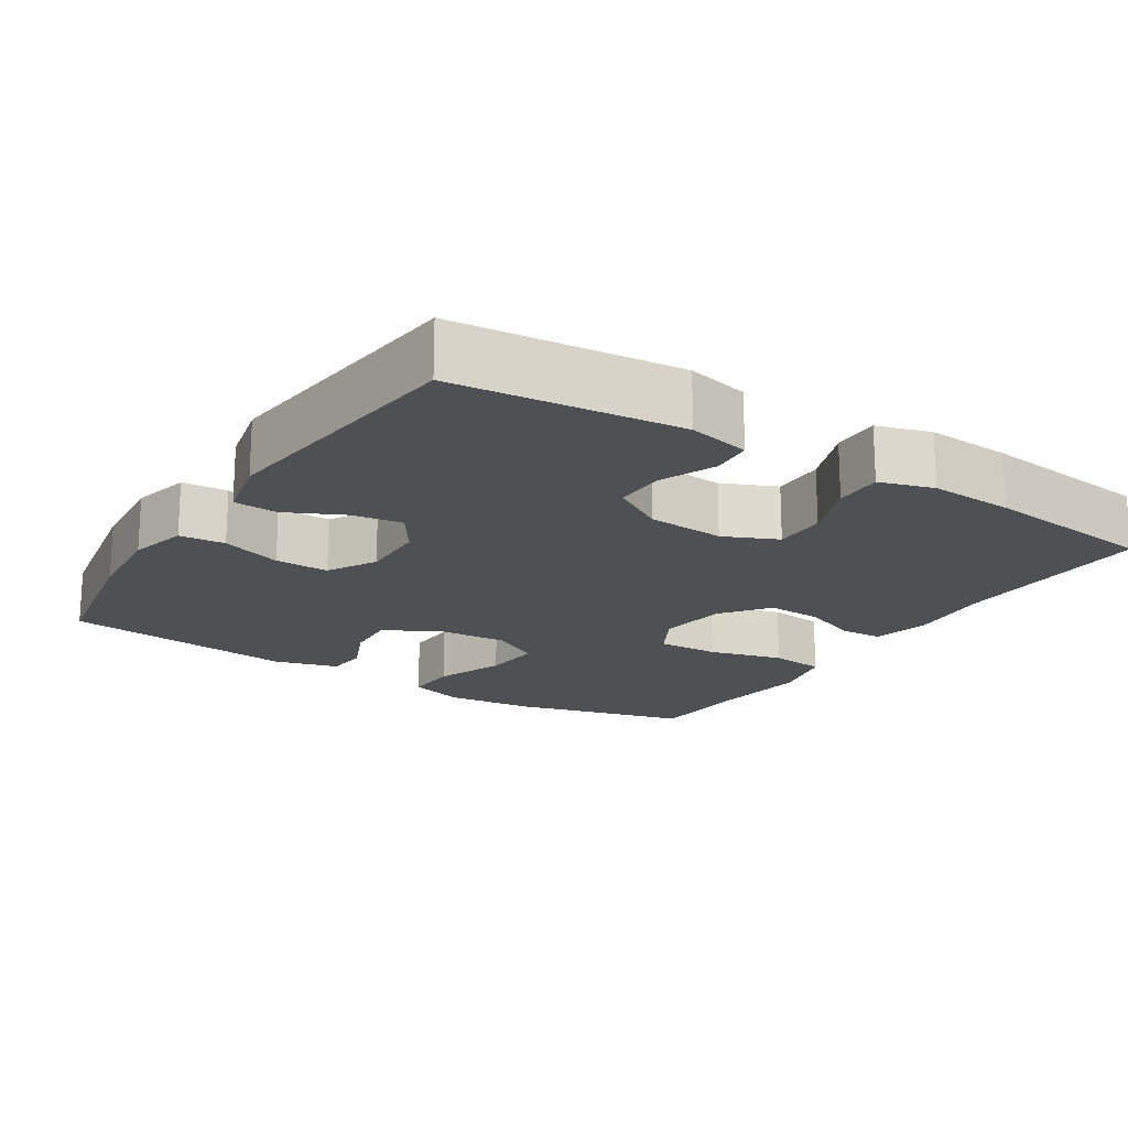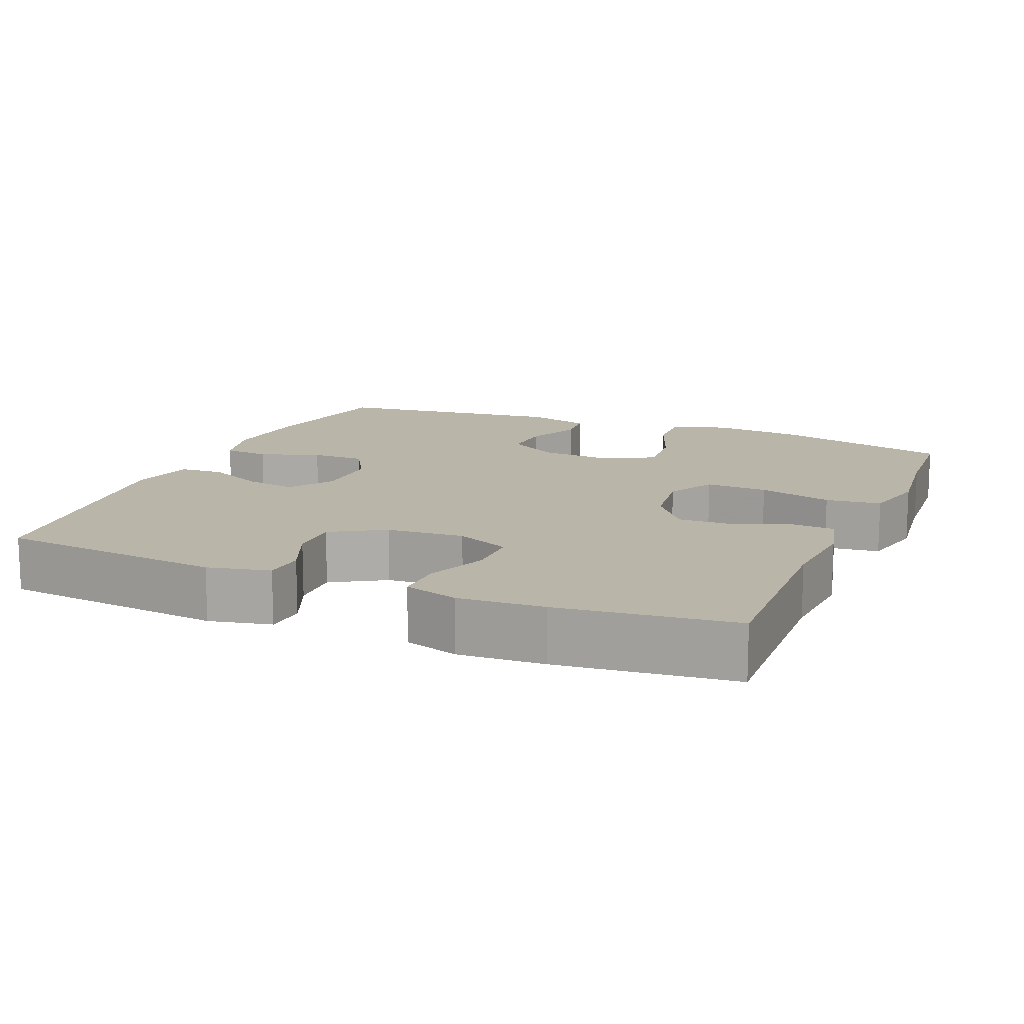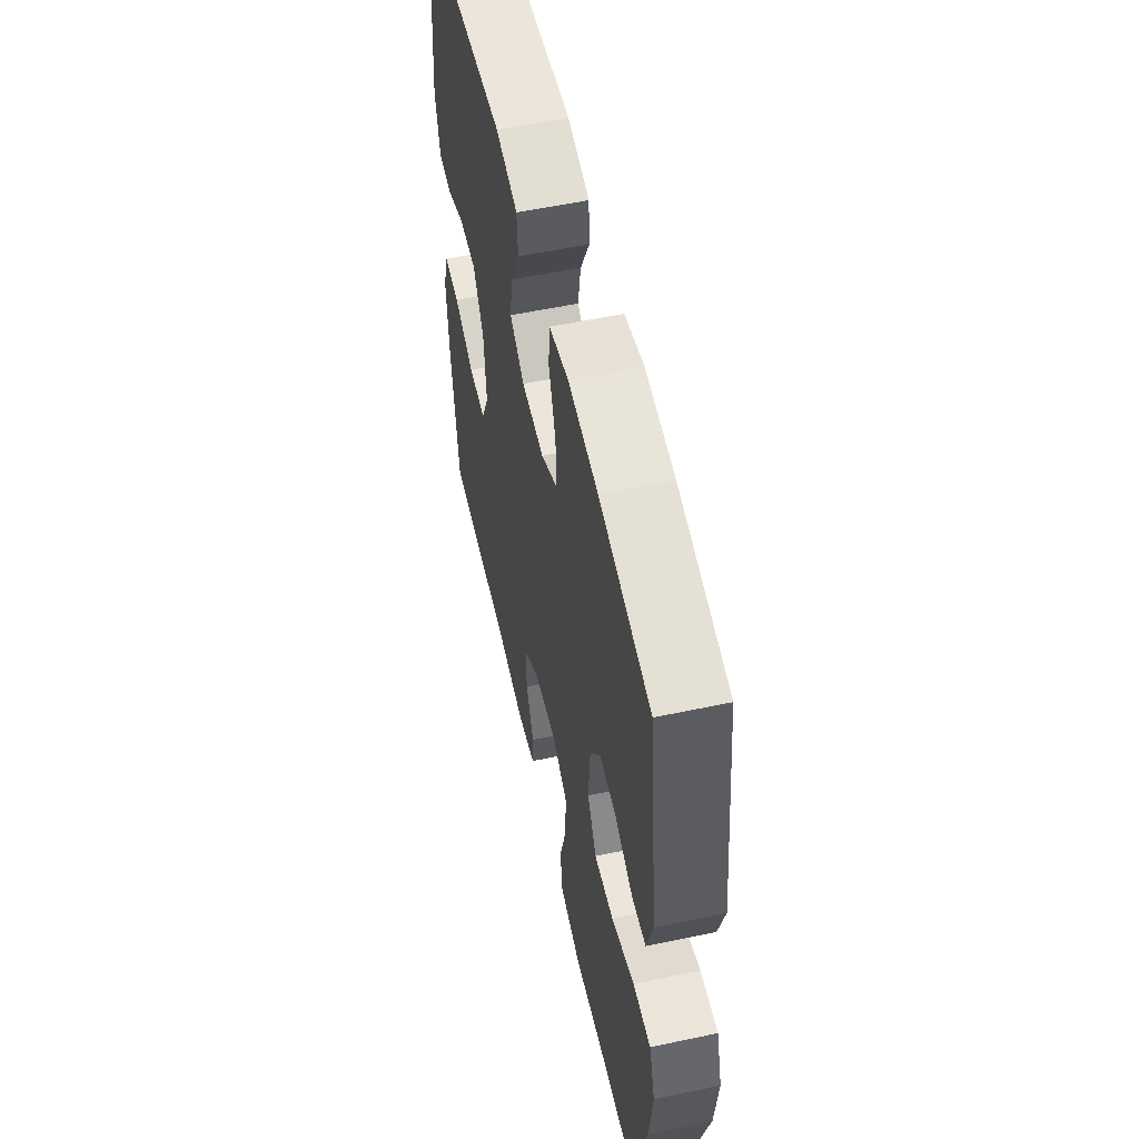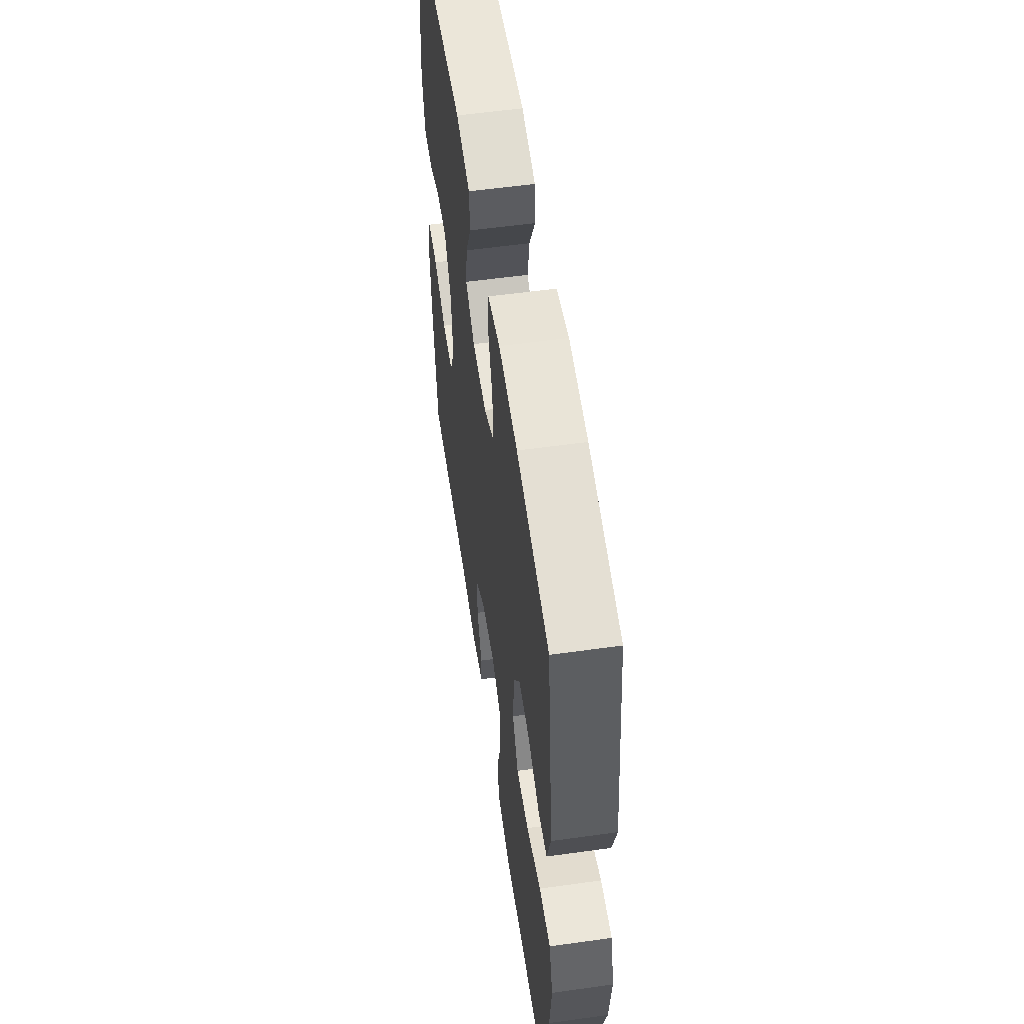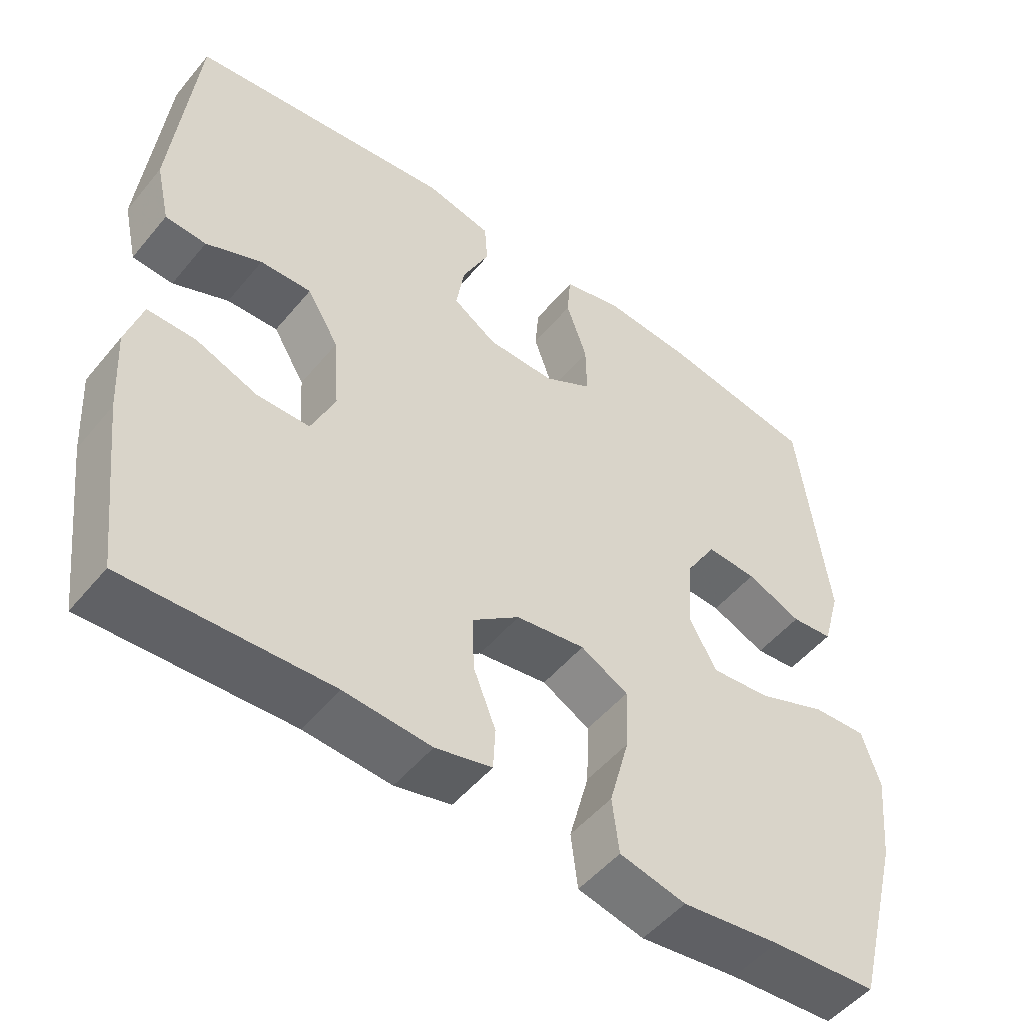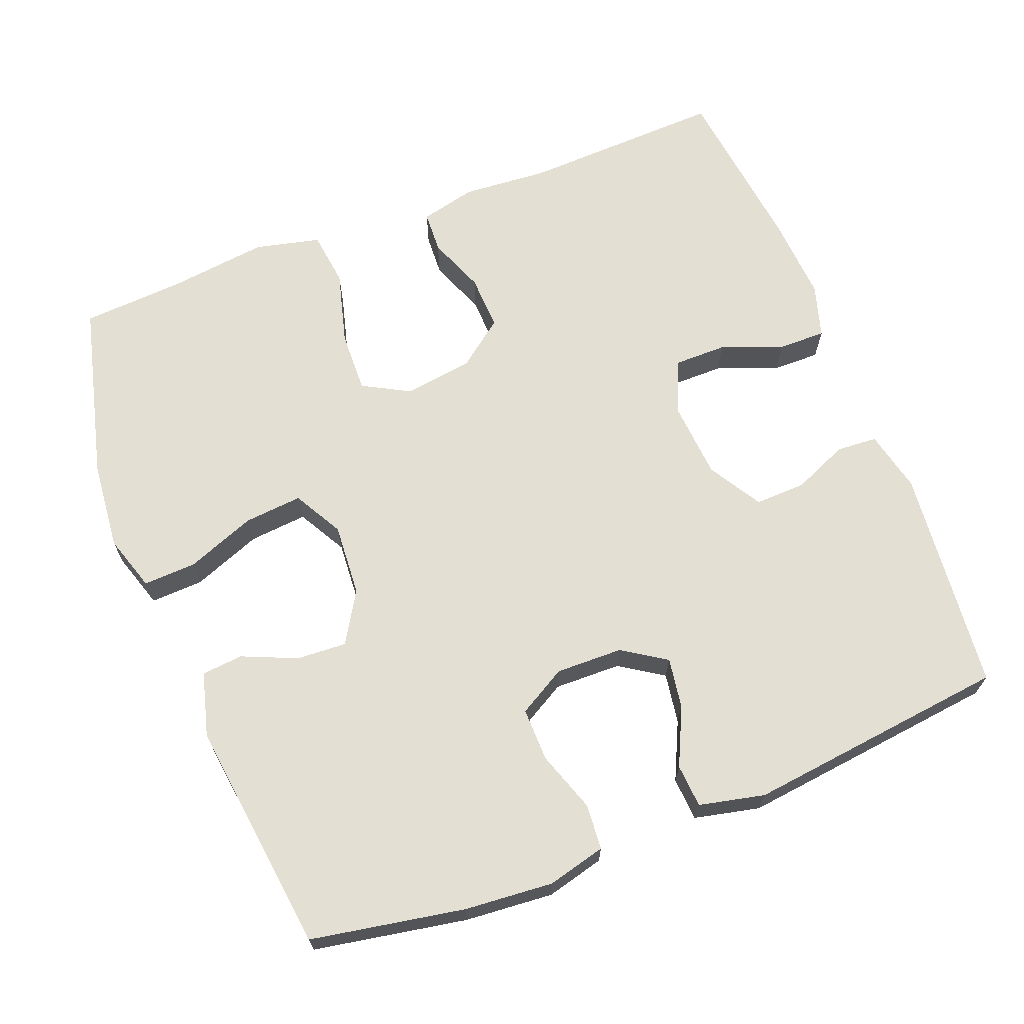
<metadata>
{"format":"obj","ext":"obj","renderer":"f3d","projection":"perspective","resolution":1024,"background":"white","views":[{"elev":-18.5,"azim":57.6,"up":"+Y"},{"elev":13.7,"azim":112.9,"up":"+Y"},{"elev":56.2,"azim":-102.5,"up":"+Z"},{"elev":56.7,"azim":-98.3,"up":"+Z"},{"elev":-50.8,"azim":141.9,"up":"+Z"},{"elev":67.1,"azim":-21.4,"up":"+Y"}]}
</metadata>
<code>
v 0.5 0.07 -0.5
v 0.226 0.07 -0.49
v 0.109 0.07 -0.499
v 0.033 0.07 -0.481
v 0.03 0.07 -0.424
v 0.06 0.07 -0.347
v 0.063 0.07 -0.272
v -0.001 0.07 -0.223
v -0.094 0.07 -0.21
v -0.158 0.07 -0.245
v -0.155 0.07 -0.329
v -0.128 0.07 -0.429
v -0.137 0.07 -0.504
v -0.226 0.07 -0.525
v -0.358 0.07 -0.509
v -0.5 0.07 -0.5
v -0.562 0.07 -0.259
v -0.574 0.07 -0.138
v -0.55 0.07 -0.062
v -0.478 0.07 -0.065
v -0.384 0.07 -0.101
v -0.305 0.07 -0.108
v -0.268 0.07 -0.041
v -0.275 0.07 0.058
v -0.317 0.07 0.127
v -0.385 0.07 0.123
v -0.459 0.07 0.091
v -0.515 0.07 0.096
v -0.539 0.07 0.183
v -0.5 0.07 0.5
v -0.292 0.07 0.538
v -0.172 0.07 0.548
v -0.093 0.07 0.528
v -0.088 0.07 0.466
v -0.116 0.07 0.384
v -0.117 0.07 0.311
v -0.052 0.07 0.274
v 0.039 0.07 0.276
v 0.098 0.07 0.315
v 0.087 0.07 0.384
v 0.05 0.07 0.462
v 0.054 0.07 0.521
v 0.143 0.07 0.541
v 0.5 0.07 0.5
v 0.531 0.07 0.195
v 0.512 0.07 0.111
v 0.457 0.07 0.107
v 0.382 0.07 0.139
v 0.313 0.07 0.141
v 0.27 0.07 0.069
v 0.262 0.07 -0.036
v 0.294 0.07 -0.109
v 0.365 0.07 -0.109
v 0.448 0.07 -0.077
v 0.513 0.07 -0.076
v 0.535 0.07 -0.149
v 0.528 0.07 -0.264
v 0.5 0 -0.5
v 0.226 0 -0.49
v 0.109 0 -0.499
v 0.033 0 -0.481
v 0.03 0 -0.424
v 0.06 0 -0.347
v 0.063 0 -0.272
v -0.001 0 -0.223
v -0.094 0 -0.21
v -0.158 0 -0.245
v -0.155 0 -0.329
v -0.128 0 -0.429
v -0.137 0 -0.504
v -0.226 0 -0.525
v -0.358 0 -0.509
v -0.5 0 -0.5
v -0.562 0 -0.259
v -0.574 0 -0.138
v -0.55 0 -0.062
v -0.478 0 -0.065
v -0.384 0 -0.101
v -0.305 0 -0.108
v -0.268 0 -0.041
v -0.275 0 0.058
v -0.317 0 0.127
v -0.385 0 0.123
v -0.459 0 0.091
v -0.515 0 0.096
v -0.539 0 0.183
v -0.5 0 0.5
v -0.292 0 0.538
v -0.172 0 0.548
v -0.093 0 0.528
v -0.088 0 0.466
v -0.116 0 0.384
v -0.117 0 0.311
v -0.052 0 0.274
v 0.039 0 0.276
v 0.098 0 0.315
v 0.087 0 0.384
v 0.05 0 0.462
v 0.054 0 0.521
v 0.143 0 0.541
v 0.5 0 0.5
v 0.531 0 0.195
v 0.512 0 0.111
v 0.457 0 0.107
v 0.382 0 0.139
v 0.313 0 0.141
v 0.27 0 0.069
v 0.262 0 -0.036
v 0.294 0 -0.109
v 0.365 0 -0.109
v 0.448 0 -0.077
v 0.513 0 -0.076
v 0.535 0 -0.149
v 0.528 0 -0.264
f 56 57 1 2
f 53 54 55 56
f 52 53 56 2
f 51 52 2 3
f 50 51 3 4
f 45 46 47 48
f 45 48 49
f 44 45 49
f 43 44 49 50
f 40 41 42 43
f 39 40 43 50
f 32 33 34 35
f 32 35 36
f 31 32 36
f 30 31 36
f 29 30 36 37
f 26 27 28 29
f 25 26 29 37
f 18 19 20 21
f 18 21 22
f 15 16 17 18
f 15 18 22
f 14 15 22 23
f 11 12 13 14
f 10 11 14 23
f 50 4 5 6
f 50 6 7
f 38 39 50 7
f 24 25 37 38
f 24 38 7 8
f 9 10 23 24
f 8 9 24
f 59 58 114 113
f 113 112 111 110
f 59 113 110 109
f 60 59 109 108
f 61 60 108 107
f 105 104 103 102
f 106 105 102
f 106 102 101
f 107 106 101 100
f 100 99 98 97
f 107 100 97 96
f 92 91 90 89
f 93 92 89
f 93 89 88
f 93 88 87
f 94 93 87 86
f 86 85 84 83
f 94 86 83 82
f 78 77 76 75
f 79 78 75
f 75 74 73 72
f 79 75 72
f 80 79 72 71
f 71 70 69 68
f 80 71 68 67
f 63 62 61 107
f 64 63 107
f 64 107 96 95
f 95 94 82 81
f 65 64 95 81
f 81 80 67 66
f 81 66 65
f 1 58 59 2
f 2 59 60 3
f 3 60 61 4
f 4 61 62 5
f 5 62 63 6
f 6 63 64 7
f 7 64 65 8
f 8 65 66 9
f 9 66 67 10
f 10 67 68 11
f 11 68 69 12
f 12 69 70 13
f 13 70 71 14
f 14 71 72 15
f 15 72 73 16
f 16 73 74 17
f 17 74 75 18
f 18 75 76 19
f 19 76 77 20
f 20 77 78 21
f 21 78 79 22
f 22 79 80 23
f 23 80 81 24
f 24 81 82 25
f 25 82 83 26
f 26 83 84 27
f 27 84 85 28
f 28 85 86 29
f 29 86 87 30
f 30 87 88 31
f 31 88 89 32
f 32 89 90 33
f 33 90 91 34
f 34 91 92 35
f 35 92 93 36
f 36 93 94 37
f 37 94 95 38
f 38 95 96 39
f 39 96 97 40
f 40 97 98 41
f 41 98 99 42
f 42 99 100 43
f 43 100 101 44
f 44 101 102 45
f 45 102 103 46
f 46 103 104 47
f 47 104 105 48
f 48 105 106 49
f 49 106 107 50
f 50 107 108 51
f 51 108 109 52
f 52 109 110 53
f 53 110 111 54
f 54 111 112 55
f 55 112 113 56
f 56 113 114 57
f 57 114 58 1

</code>
